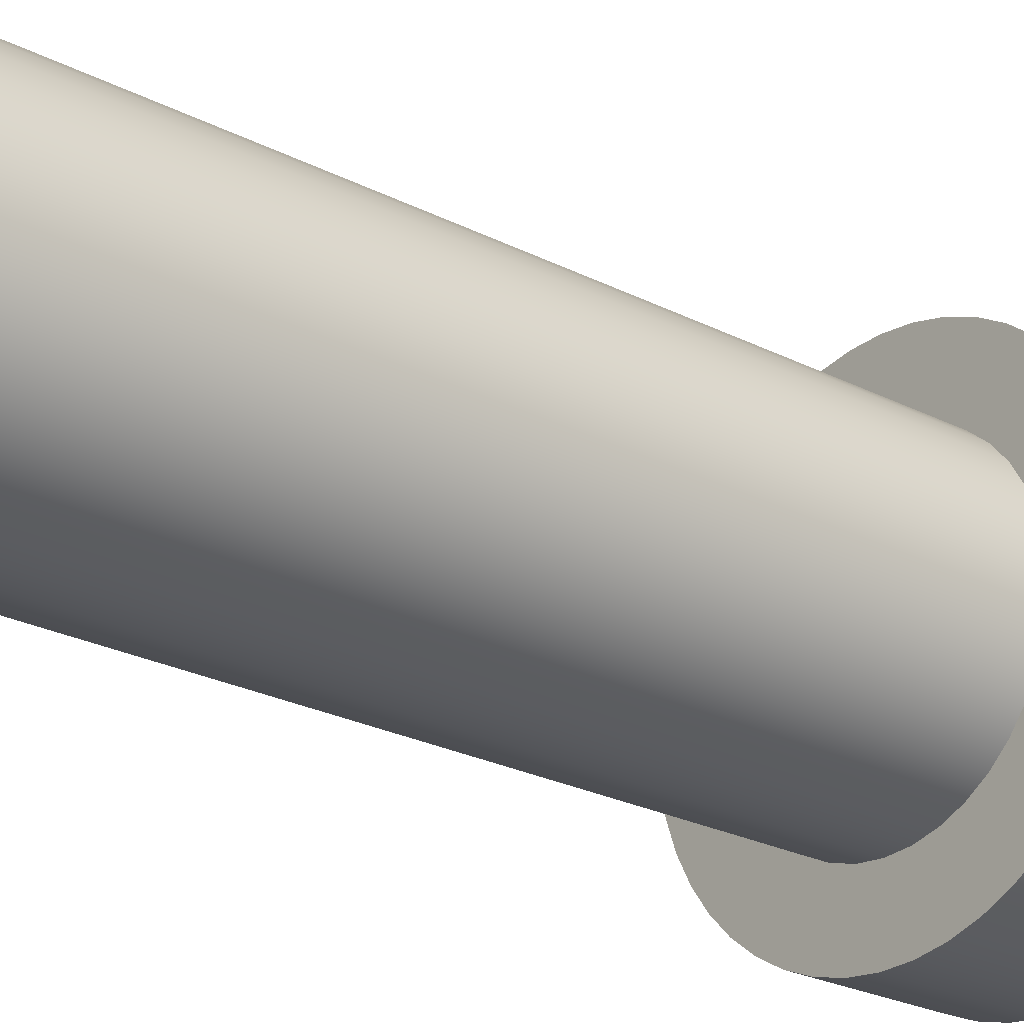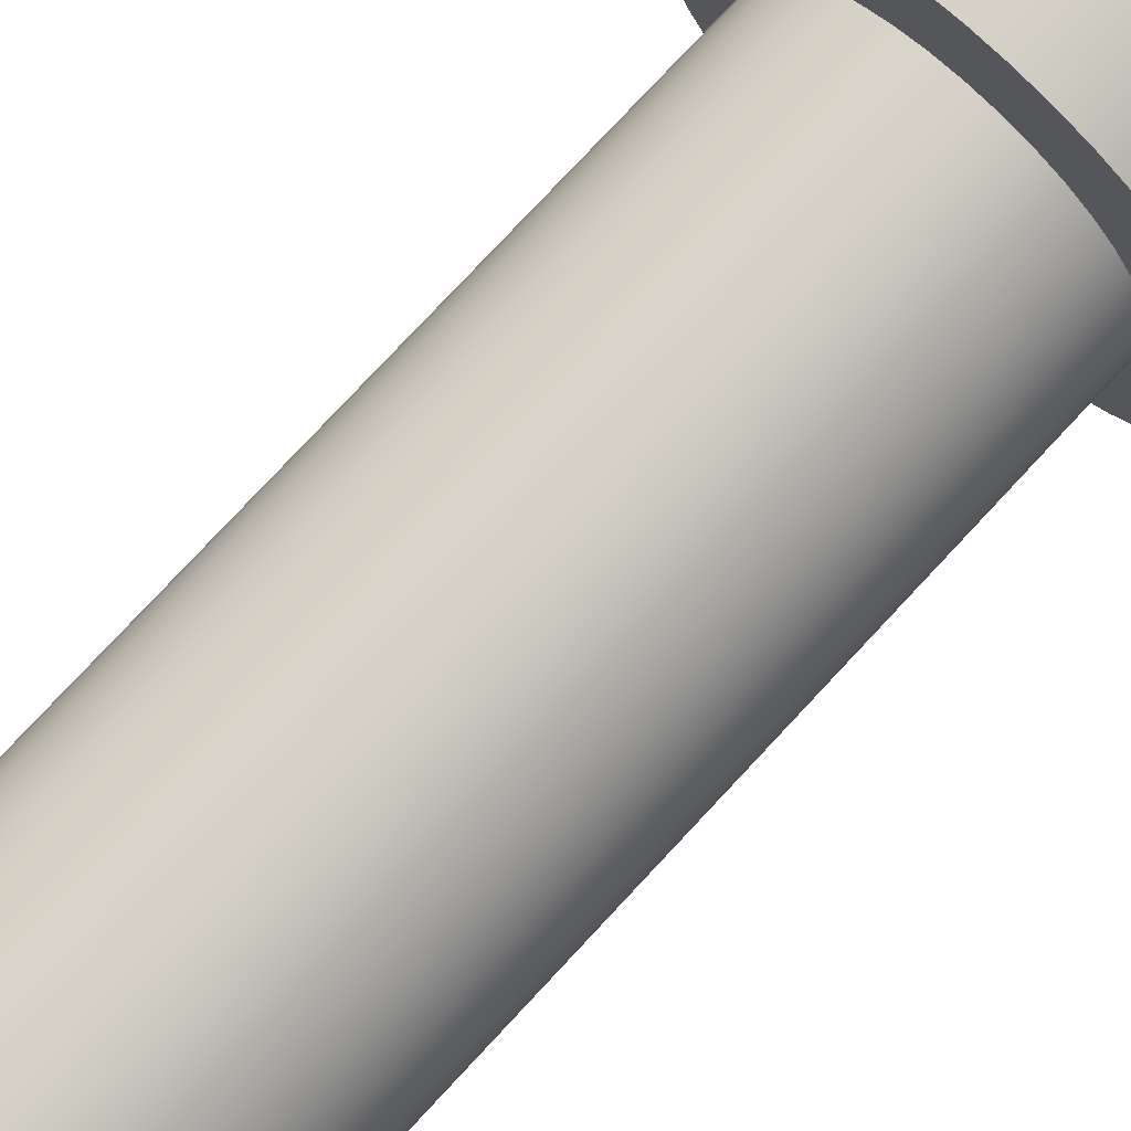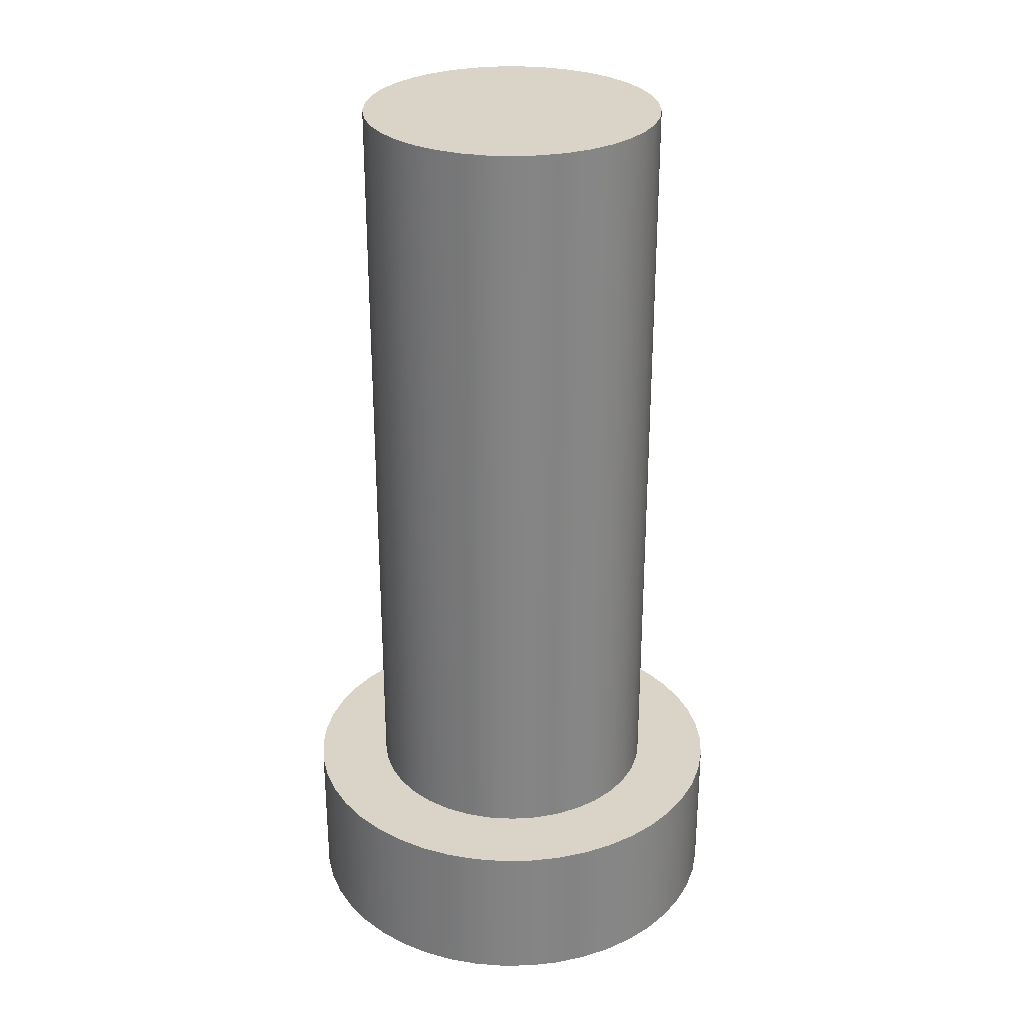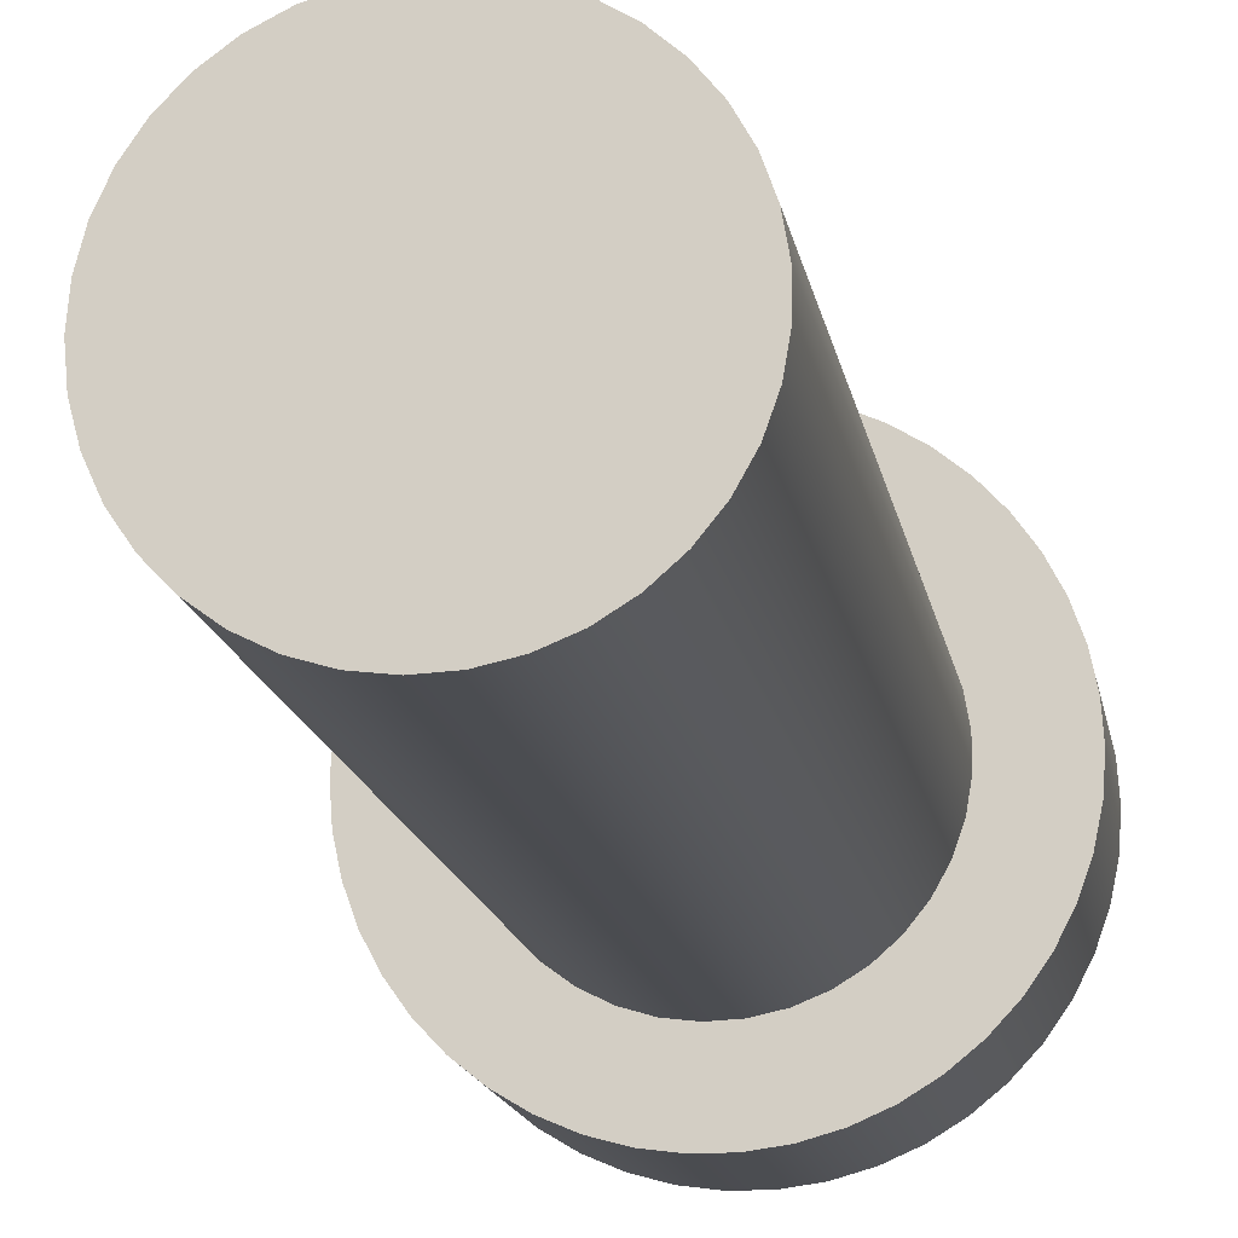
<metadata>
{"format":"obj","ext":"obj","renderer":"f3d","projection":"perspective","resolution":1024,"background":"white","views":[{"elev":-25.8,"azim":-128.9,"up":"+Z"},{"elev":79.7,"azim":-136.8,"up":"+Z"},{"elev":28.8,"azim":-95.3,"up":"+Y"},{"elev":-15.6,"azim":-170.2,"up":"+Z"}]}
</metadata>
<code>
v 0.05 0.3082 -6.123e-18
v 0.04928 0.3082 0.00845
v 0.04714 0.3082 0.01666
v 0.04365 0.3082 0.02438
v 0.0389 0.3082 0.03141
v 0.03303 0.3082 0.03753
v 0.02622 0.3082 0.04258
v 0.01864 0.3082 0.04639
v 0.01053 0.3082 0.04888
v 0.002122 0.3082 0.04995
v -0.006351 0.3082 0.0496
v -0.01464 0.3082 0.04781
v -0.02251 0.3082 0.04465
v -0.02973 0.3082 0.0402
v -0.0361 0.3082 0.0346
v -0.04143 0.3082 0.028
v -0.04556 0.3082 0.0206
v -0.04839 0.3082 0.0126
v -0.04982 0.3082 0.00424
v -0.04982 0.3082 -0.00424
v -0.04839 0.3082 -0.0126
v -0.04556 0.3082 -0.0206
v -0.04143 0.3082 -0.028
v -0.0361 0.3082 -0.0346
v -0.02973 0.3082 -0.0402
v -0.02251 0.3082 -0.04465
v -0.01464 0.3082 -0.04781
v -0.006351 0.3082 -0.0496
v 0.002122 0.3082 -0.04995
v 0.01053 0.3082 -0.04888
v 0.01864 0.3082 -0.04639
v 0.02622 0.3082 -0.04258
v 0.03303 0.3082 -0.03753
v 0.0389 0.3082 -0.03141
v 0.04365 0.3082 -0.02438
v 0.04714 0.3082 -0.01666
v 0.04928 0.3082 -0.00845
v 0.05 0.05 -6.123e-18
v 0.04928 0.05 -0.00845
v 0.04714 0.05 -0.01666
v 0.04365 0.05 -0.02438
v 0.0389 0.05 -0.03141
v 0.03303 0.05 -0.03753
v 0.02622 0.05 -0.04258
v 0.01864 0.05 -0.04639
v 0.01053 0.05 -0.04888
v 0.002122 0.05 -0.04995
v -0.006351 0.05 -0.0496
v -0.01464 0.05 -0.04781
v -0.02251 0.05 -0.04465
v -0.02973 0.05 -0.0402
v -0.0361 0.05 -0.0346
v -0.04143 0.05 -0.028
v -0.04556 0.05 -0.0206
v -0.04839 0.05 -0.0126
v -0.04982 0.05 -0.00424
v -0.04982 0.05 0.00424
v -0.04839 0.05 0.0126
v -0.04556 0.05 0.0206
v -0.04143 0.05 0.028
v -0.0361 0.05 0.0346
v -0.02973 0.05 0.0402
v -0.02251 0.05 0.04465
v -0.01464 0.05 0.04781
v -0.006351 0.05 0.0496
v 0.002122 0.05 0.04995
v 0.01053 0.05 0.04888
v 0.01864 0.05 0.04639
v 0.02622 0.05 0.04258
v 0.03303 0.05 0.03753
v 0.0389 0.05 0.03141
v 0.04365 0.05 0.02438
v 0.04714 0.05 0.01666
v 0.04928 0.05 0.00845
v 0.05 0.05 -6.123e-18
v 0.05 0.3082 -6.123e-18
v 0.05 0.3082 -6.123e-18
v 0.04928 0.3082 -0.00845
v 0.04714 0.3082 -0.01666
v 0.04365 0.3082 -0.02438
v 0.0389 0.3082 -0.03141
v 0.03303 0.3082 -0.03753
v 0.02622 0.3082 -0.04258
v 0.01864 0.3082 -0.04639
v 0.01053 0.3082 -0.04888
v 0.002122 0.3082 -0.04995
v -0.006351 0.3082 -0.0496
v -0.01464 0.3082 -0.04781
v -0.02251 0.3082 -0.04465
v -0.02973 0.3082 -0.0402
v -0.0361 0.3082 -0.0346
v -0.04143 0.3082 -0.028
v -0.04556 0.3082 -0.0206
v -0.04839 0.3082 -0.0126
v -0.04982 0.3082 -0.00424
v -0.04982 0.3082 0.00424
v -0.04839 0.3082 0.0126
v -0.04556 0.3082 0.0206
v -0.04143 0.3082 0.028
v -0.0361 0.3082 0.0346
v -0.02973 0.3082 0.0402
v -0.02251 0.3082 0.04465
v -0.01464 0.3082 0.04781
v -0.006351 0.3082 0.0496
v 0.002122 0.3082 0.04995
v 0.01053 0.3082 0.04888
v 0.01864 0.3082 0.04639
v 0.02622 0.3082 0.04258
v 0.03303 0.3082 0.03753
v 0.0389 0.3082 0.03141
v 0.04365 0.3082 0.02438
v 0.04714 0.3082 0.01666
v 0.04928 0.3082 0.00845
v -0.075 0.05 9.185e-18
v -0.0743 0.05 -0.01021
v -0.07222 0.05 -0.02023
v -0.06879 0.05 -0.02988
v -0.06408 0.05 -0.03897
v -0.05818 0.05 -0.04733
v -0.05119 0.05 -0.05481
v -0.04325 0.05 -0.06127
v -0.0345 0.05 -0.06659
v -0.02512 0.05 -0.07067
v -0.01526 0.05 -0.07343
v -0.005118 0.05 -0.07483
v 0.005118 0.05 -0.07483
v 0.01526 0.05 -0.07343
v 0.02512 0.05 -0.07067
v 0.0345 0.05 -0.06659
v 0.04325 0.05 -0.06127
v 0.05119 0.05 -0.05481
v 0.05818 0.05 -0.04733
v 0.06408 0.05 -0.03897
v 0.06879 0.05 -0.02988
v 0.07222 0.05 -0.02023
v 0.0743 0.05 -0.01021
v 0.075 0.05 0
v 0.0743 0.05 0.01021
v 0.07222 0.05 0.02023
v 0.06879 0.05 0.02988
v 0.06408 0.05 0.03897
v 0.05818 0.05 0.04733
v 0.05119 0.05 0.05481
v 0.04325 0.05 0.06127
v 0.0345 0.05 0.06659
v 0.02512 0.05 0.07067
v 0.01526 0.05 0.07343
v 0.005118 0.05 0.07483
v -0.005118 0.05 0.07483
v -0.01526 0.05 0.07343
v -0.02512 0.05 0.07067
v -0.0345 0.05 0.06659
v -0.04325 0.05 0.06127
v -0.05119 0.05 0.05481
v -0.05818 0.05 0.04733
v -0.06408 0.05 0.03897
v -0.06879 0.05 0.02988
v -0.07222 0.05 0.02023
v -0.0743 0.05 0.01021
v -0.075 0 9.185e-18
v -0.0743 0 0.01021
v -0.07222 0 0.02023
v -0.06879 0 0.02988
v -0.06408 0 0.03897
v -0.05818 0 0.04733
v -0.05119 0 0.05481
v -0.04325 0 0.06127
v -0.0345 0 0.06659
v -0.02512 0 0.07067
v -0.01526 0 0.07343
v -0.005118 0 0.07483
v 0.005118 0 0.07483
v 0.01526 0 0.07343
v 0.02512 0 0.07067
v 0.0345 0 0.06659
v 0.04325 0 0.06127
v 0.05119 0 0.05481
v 0.05818 0 0.04733
v 0.06408 0 0.03897
v 0.06879 0 0.02988
v 0.07222 0 0.02023
v 0.0743 0 0.01021
v 0.075 0 0
v 0.0743 0 -0.01021
v 0.07222 0 -0.02023
v 0.06879 0 -0.02988
v 0.06408 0 -0.03897
v 0.05818 0 -0.04733
v 0.05119 0 -0.05481
v 0.04325 0 -0.06127
v 0.0345 0 -0.06659
v 0.02512 0 -0.07067
v 0.01526 0 -0.07343
v 0.005118 0 -0.07483
v -0.005118 0 -0.07483
v -0.01526 0 -0.07343
v -0.02512 0 -0.07067
v -0.0345 0 -0.06659
v -0.04325 0 -0.06127
v -0.05119 0 -0.05481
v -0.05818 0 -0.04733
v -0.06408 0 -0.03897
v -0.06879 0 -0.02988
v -0.07222 0 -0.02023
v -0.0743 0 -0.01021
v -0.075 0 9.185e-18
v -0.075 0.05 9.185e-18
v 0.05 0.05 -6.123e-18
v 0.04928 0.05 0.00845
v 0.04714 0.05 0.01666
v 0.04365 0.05 0.02438
v 0.0389 0.05 0.03141
v 0.03303 0.05 0.03753
v 0.02622 0.05 0.04258
v 0.01864 0.05 0.04639
v 0.01053 0.05 0.04888
v 0.002122 0.05 0.04995
v -0.006351 0.05 0.0496
v -0.01464 0.05 0.04781
v -0.02251 0.05 0.04465
v -0.02973 0.05 0.0402
v -0.0361 0.05 0.0346
v -0.04143 0.05 0.028
v -0.04556 0.05 0.0206
v -0.04839 0.05 0.0126
v -0.04982 0.05 0.00424
v -0.04982 0.05 -0.00424
v -0.04839 0.05 -0.0126
v -0.04556 0.05 -0.0206
v -0.04143 0.05 -0.028
v -0.0361 0.05 -0.0346
v -0.02973 0.05 -0.0402
v -0.02251 0.05 -0.04465
v -0.01464 0.05 -0.04781
v -0.006351 0.05 -0.0496
v 0.002122 0.05 -0.04995
v 0.01053 0.05 -0.04888
v 0.01864 0.05 -0.04639
v 0.02622 0.05 -0.04258
v 0.03303 0.05 -0.03753
v 0.0389 0.05 -0.03141
v 0.04365 0.05 -0.02438
v 0.04714 0.05 -0.01666
v 0.04928 0.05 -0.00845
v -0.075 0.05 9.185e-18
v -0.0743 0.05 0.01021
v -0.07222 0.05 0.02023
v -0.06879 0.05 0.02988
v -0.06408 0.05 0.03897
v -0.05818 0.05 0.04733
v -0.05119 0.05 0.05481
v -0.04325 0.05 0.06127
v -0.0345 0.05 0.06659
v -0.02512 0.05 0.07067
v -0.01526 0.05 0.07343
v -0.005118 0.05 0.07483
v 0.005118 0.05 0.07483
v 0.01526 0.05 0.07343
v 0.02512 0.05 0.07067
v 0.0345 0.05 0.06659
v 0.04325 0.05 0.06127
v 0.05119 0.05 0.05481
v 0.05818 0.05 0.04733
v 0.06408 0.05 0.03897
v 0.06879 0.05 0.02988
v 0.07222 0.05 0.02023
v 0.0743 0.05 0.01021
v 0.075 0.05 0
v 0.0743 0.05 -0.01021
v 0.07222 0.05 -0.02023
v 0.06879 0.05 -0.02988
v 0.06408 0.05 -0.03897
v 0.05818 0.05 -0.04733
v 0.05119 0.05 -0.05481
v 0.04325 0.05 -0.06127
v 0.0345 0.05 -0.06659
v 0.02512 0.05 -0.07067
v 0.01526 0.05 -0.07343
v 0.005118 0.05 -0.07483
v -0.005118 0.05 -0.07483
v -0.01526 0.05 -0.07343
v -0.02512 0.05 -0.07067
v -0.0345 0.05 -0.06659
v -0.04325 0.05 -0.06127
v -0.05119 0.05 -0.05481
v -0.05818 0.05 -0.04733
v -0.06408 0.05 -0.03897
v -0.06879 0.05 -0.02988
v -0.07222 0.05 -0.02023
v -0.0743 0.05 -0.01021
v -0.075 0 9.185e-18
v -0.0743 0 -0.01021
v -0.07222 0 -0.02023
v -0.06879 0 -0.02988
v -0.06408 0 -0.03897
v -0.05818 0 -0.04733
v -0.05119 0 -0.05481
v -0.04325 0 -0.06127
v -0.0345 0 -0.06659
v -0.02512 0 -0.07067
v -0.01526 0 -0.07343
v -0.005118 0 -0.07483
v 0.005118 0 -0.07483
v 0.01526 0 -0.07343
v 0.02512 0 -0.07067
v 0.0345 0 -0.06659
v 0.04325 0 -0.06127
v 0.05119 0 -0.05481
v 0.05818 0 -0.04733
v 0.06408 0 -0.03897
v 0.06879 0 -0.02988
v 0.07222 0 -0.02023
v 0.0743 0 -0.01021
v 0.075 0 0
v 0.0743 0 0.01021
v 0.07222 0 0.02023
v 0.06879 0 0.02988
v 0.06408 0 0.03897
v 0.05818 0 0.04733
v 0.05119 0 0.05481
v 0.04325 0 0.06127
v 0.0345 0 0.06659
v 0.02512 0 0.07067
v 0.01526 0 0.07343
v 0.005118 0 0.07483
v -0.005118 0 0.07483
v -0.01526 0 0.07343
v -0.02512 0 0.07067
v -0.0345 0 0.06659
v -0.04325 0 0.06127
v -0.05119 0 0.05481
v -0.05818 0 0.04733
v -0.06408 0 0.03897
v -0.06879 0 0.02988
v -0.07222 0 0.02023
v -0.0743 0 0.01021
g 89153980-e2b6-11ea-bbd8-54bf646e7e1f
f 2 74 1
f 1 74 75
f 76 38 37
f 37 38 39
f 37 39 36
f 36 39 40
f 36 40 35
f 35 40 41
f 35 41 34
f 34 41 42
f 34 42 33
f 33 42 43
f 33 43 32
f 32 43 44
f 32 44 31
f 31 44 45
f 31 45 30
f 30 45 46
f 30 46 29
f 29 46 47
f 29 47 28
f 28 47 48
f 28 48 27
f 27 48 49
f 27 49 26
f 26 49 50
f 26 50 25
f 25 50 51
f 25 51 24
f 24 51 52
f 24 52 23
f 23 52 53
f 23 53 22
f 22 53 54
f 22 54 21
f 21 54 55
f 21 55 20
f 20 55 56
f 20 56 19
f 19 56 57
f 19 57 18
f 18 57 58
f 18 58 17
f 17 58 59
f 17 59 16
f 16 59 60
f 16 60 15
f 15 60 61
f 15 61 14
f 14 61 62
f 14 62 13
f 13 62 63
f 13 63 12
f 12 63 64
f 12 64 11
f 11 64 65
f 11 65 10
f 10 65 66
f 10 66 9
f 9 66 67
f 9 67 8
f 8 67 68
f 8 68 7
f 7 68 69
f 7 69 6
f 6 69 70
f 6 70 5
f 5 70 71
f 5 71 4
f 4 71 72
f 4 72 3
f 3 72 73
f 3 73 2
f 2 73 74
g 89169912-e2b6-11ea-8744-54bf646e7e1f
f 78 95 77
f 77 95 96
f 77 96 113
f 113 96 97
f 113 97 112
f 112 97 98
f 112 98 111
f 111 98 99
f 111 99 110
f 110 99 100
f 110 100 109
f 109 100 101
f 109 101 108
f 108 101 102
f 108 102 107
f 107 102 103
f 107 103 106
f 106 103 104
f 106 104 105
f 95 78 94
f 94 78 79
f 94 79 93
f 93 79 80
f 93 80 92
f 92 80 81
f 92 81 91
f 91 81 82
f 91 82 90
f 90 82 83
f 90 83 89
f 89 83 84
f 89 84 88
f 88 84 85
f 88 85 87
f 87 85 86
g 88cf30a4-e2b6-11ea-b183-54bf646e7e1f
f 115 205 114
f 114 205 206
f 207 160 159
f 159 160 161
f 159 161 162
f 115 116 205
f 205 116 204
f 204 116 117
f 204 117 203
f 203 117 118
f 203 118 202
f 202 118 119
f 202 119 201
f 201 119 120
f 201 120 200
f 200 120 121
f 200 121 199
f 199 121 122
f 199 122 198
f 198 122 123
f 198 123 197
f 197 123 124
f 197 124 196
f 196 124 125
f 196 125 195
f 195 125 126
f 195 126 194
f 194 126 127
f 194 127 193
f 193 127 128
f 193 128 192
f 192 128 129
f 192 129 191
f 191 129 130
f 191 130 190
f 190 130 131
f 190 131 189
f 189 131 132
f 189 132 188
f 188 132 133
f 188 133 187
f 187 133 134
f 187 134 186
f 186 134 135
f 186 135 185
f 185 135 136
f 185 136 184
f 184 136 137
f 184 137 183
f 183 137 138
f 183 138 182
f 182 138 139
f 182 139 181
f 181 139 140
f 181 140 180
f 180 140 141
f 180 141 179
f 179 141 142
f 179 142 178
f 178 142 143
f 178 143 177
f 177 143 144
f 177 144 176
f 176 144 145
f 176 145 175
f 175 145 146
f 175 146 174
f 174 146 147
f 174 147 173
f 173 147 148
f 173 148 172
f 172 148 149
f 172 149 171
f 171 149 150
f 171 150 170
f 170 150 151
f 170 151 169
f 169 151 152
f 169 152 168
f 168 152 153
f 168 153 167
f 167 153 154
f 167 154 166
f 166 154 155
f 166 155 165
f 165 155 156
f 165 156 164
f 164 156 157
f 164 157 163
f 163 157 158
f 163 158 162
f 162 158 159
g 88d01b0a-e2b6-11ea-8ac3-54bf646e7e1f
f 209 267 208
f 208 267 268
f 208 268 269
f 267 209 266
f 266 209 210
f 266 210 265
f 265 210 211
f 265 211 264
f 264 211 212
f 264 212 263
f 263 212 262
f 262 212 213
f 262 213 261
f 261 213 214
f 261 214 260
f 260 214 215
f 260 215 259
f 259 215 216
f 259 216 258
f 258 216 257
f 257 216 217
f 257 217 256
f 256 217 218
f 256 218 255
f 255 218 219
f 255 219 254
f 254 219 220
f 254 220 253
f 253 220 252
f 252 220 221
f 252 221 251
f 251 221 222
f 251 222 250
f 250 222 223
f 250 223 249
f 249 223 224
f 249 224 248
f 248 224 247
f 247 224 225
f 247 225 246
f 246 225 226
f 246 226 245
f 245 226 227
f 245 227 290
f 290 227 228
f 290 228 289
f 289 228 229
f 289 229 288
f 288 229 287
f 287 229 230
f 287 230 286
f 286 230 231
f 286 231 285
f 285 231 232
f 285 232 284
f 284 232 233
f 284 233 283
f 283 233 282
f 282 233 234
f 282 234 281
f 281 234 235
f 281 235 280
f 280 235 236
f 280 236 279
f 279 236 237
f 279 237 278
f 278 237 277
f 277 237 238
f 277 238 276
f 276 238 239
f 276 239 275
f 275 239 240
f 275 240 274
f 274 240 241
f 274 241 273
f 273 241 272
f 272 241 242
f 272 242 271
f 271 242 243
f 271 243 270
f 270 243 244
f 270 244 269
f 269 244 208
g 88d10546-e2b6-11ea-800c-54bf646e7e1f
f 292 313 291
f 291 313 314
f 291 314 336
f 336 314 315
f 336 315 335
f 335 315 316
f 335 316 334
f 334 316 317
f 334 317 333
f 333 317 318
f 333 318 332
f 332 318 319
f 332 319 331
f 331 319 320
f 331 320 330
f 330 320 321
f 330 321 329
f 329 321 322
f 329 322 328
f 328 322 323
f 328 323 327
f 327 323 324
f 327 324 326
f 326 324 325
f 313 292 312
f 312 292 293
f 312 293 311
f 311 293 294
f 311 294 310
f 310 294 295
f 310 295 309
f 309 295 296
f 309 296 308
f 308 296 297
f 308 297 307
f 307 297 298
f 307 298 306
f 306 298 299
f 306 299 305
f 305 299 300
f 305 300 304
f 304 300 301
f 304 301 303
f 303 301 302

</code>
